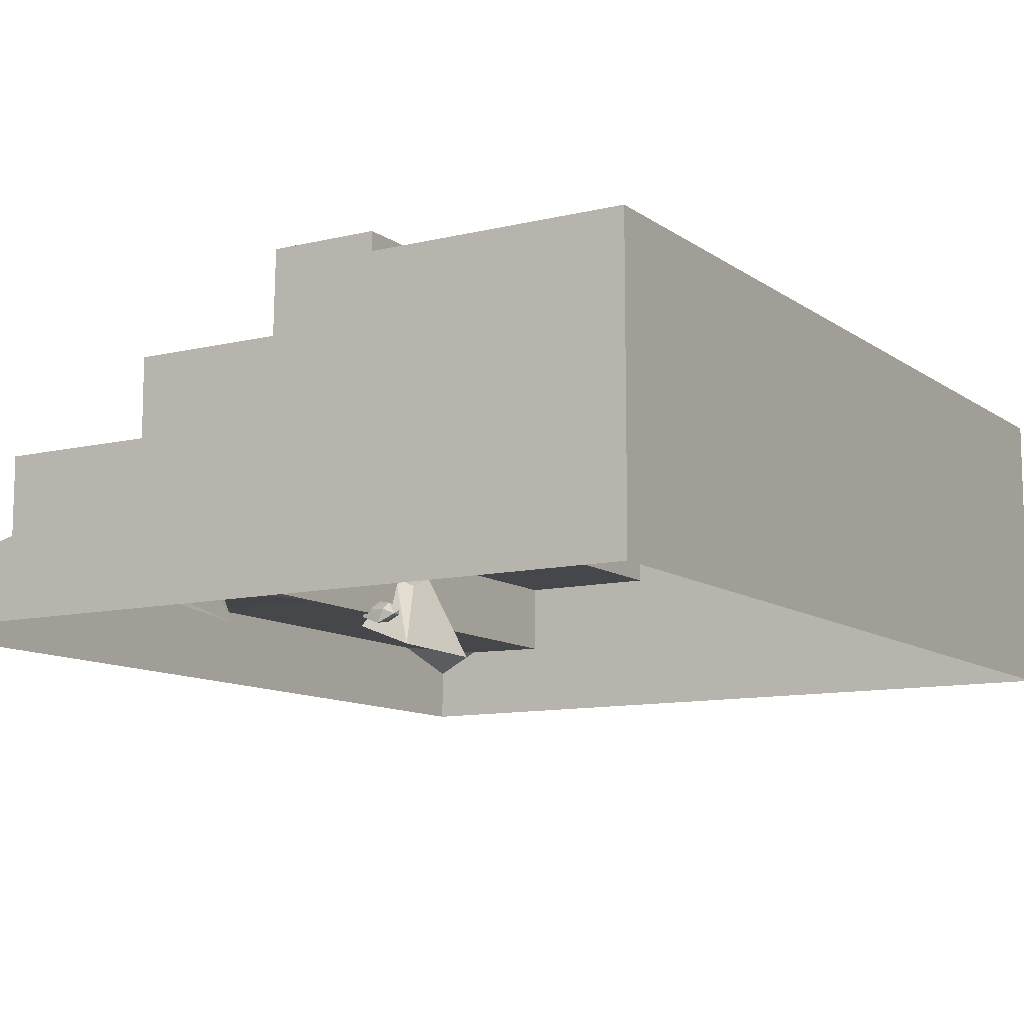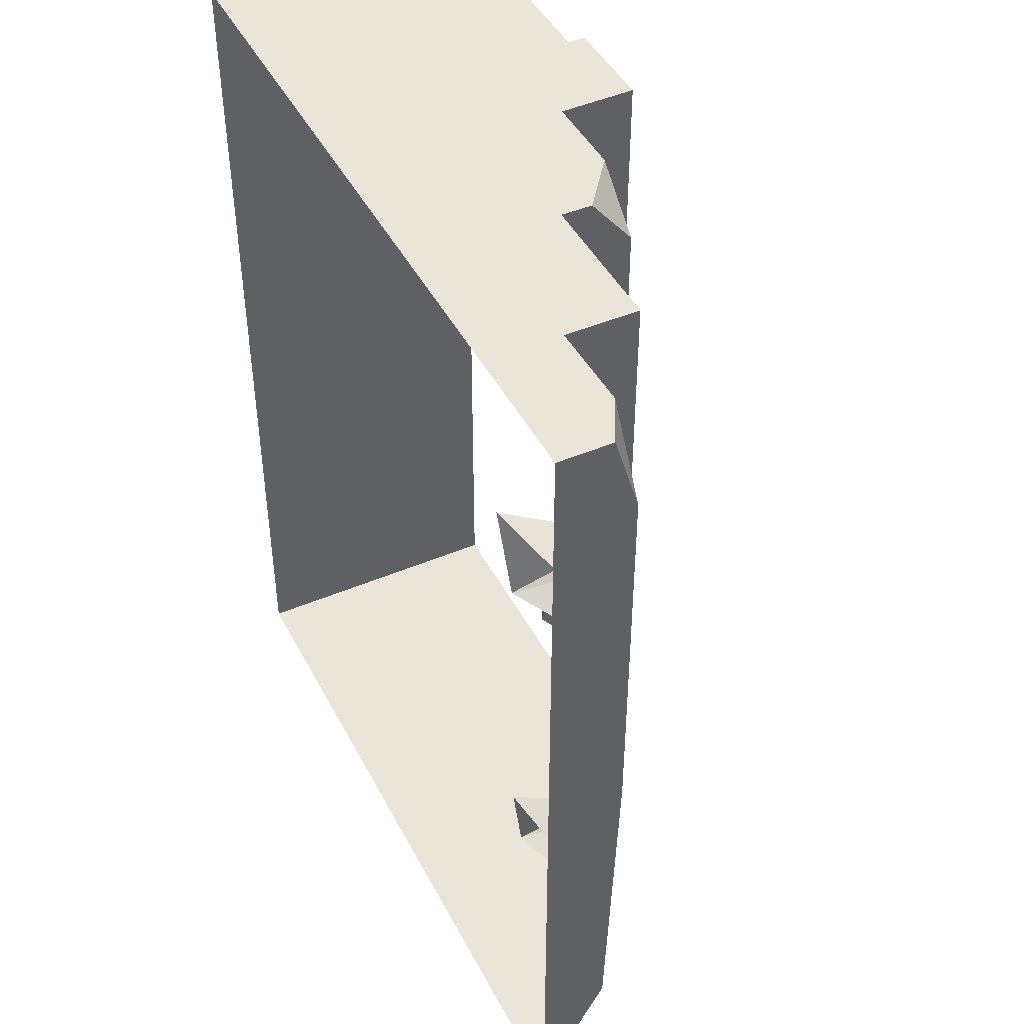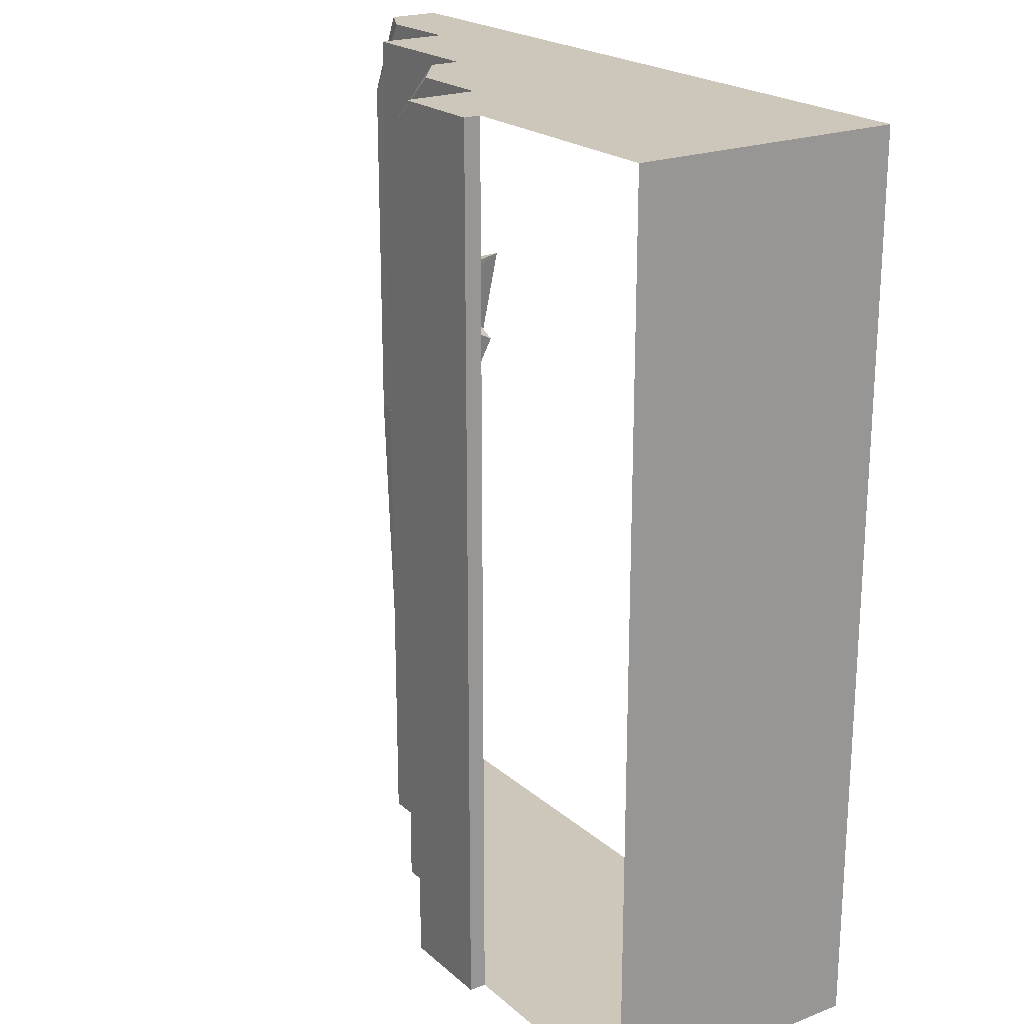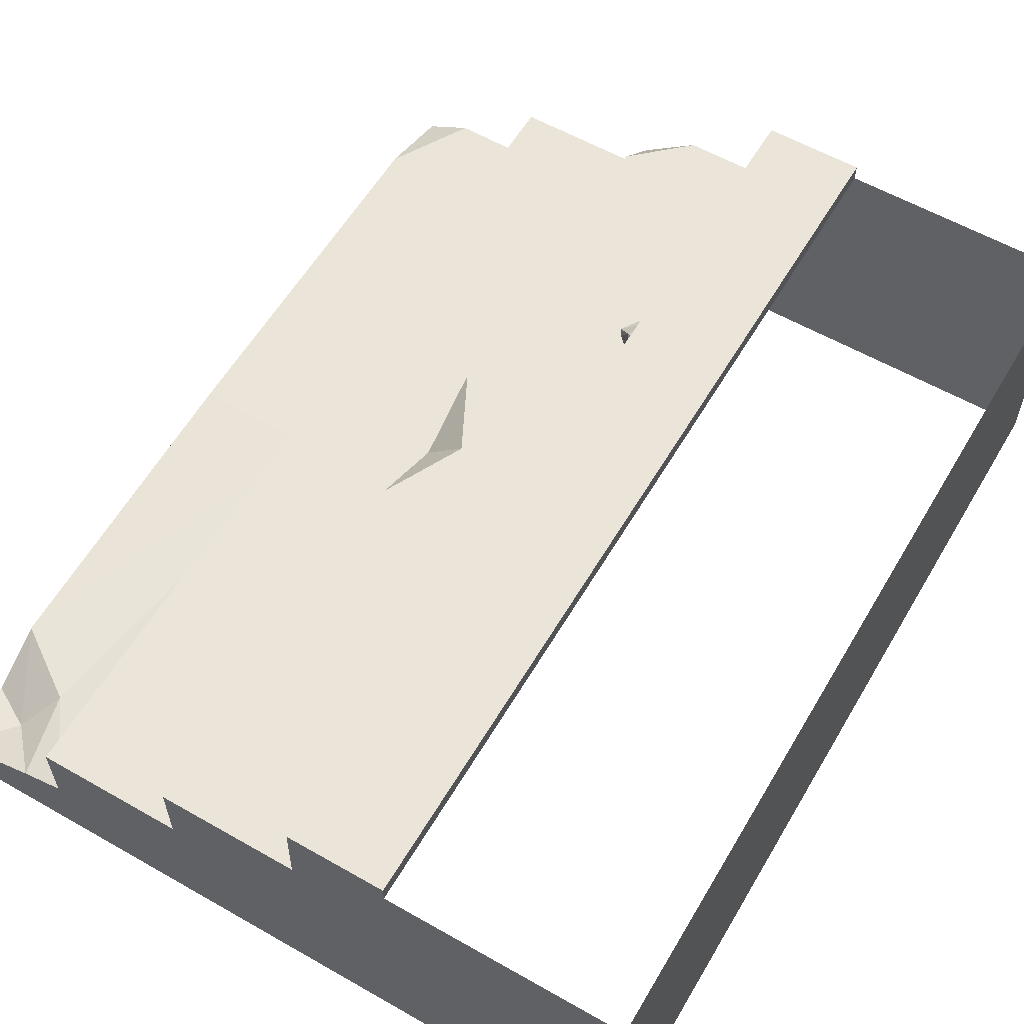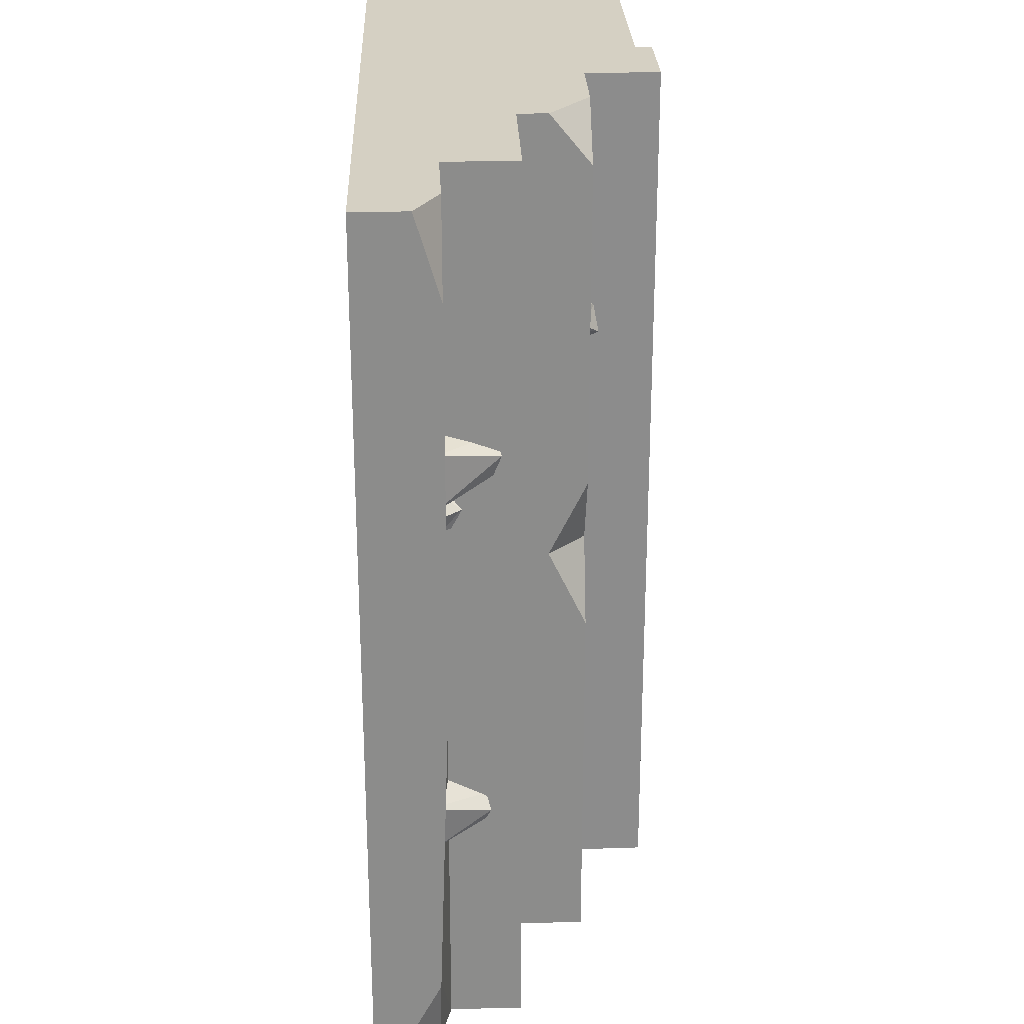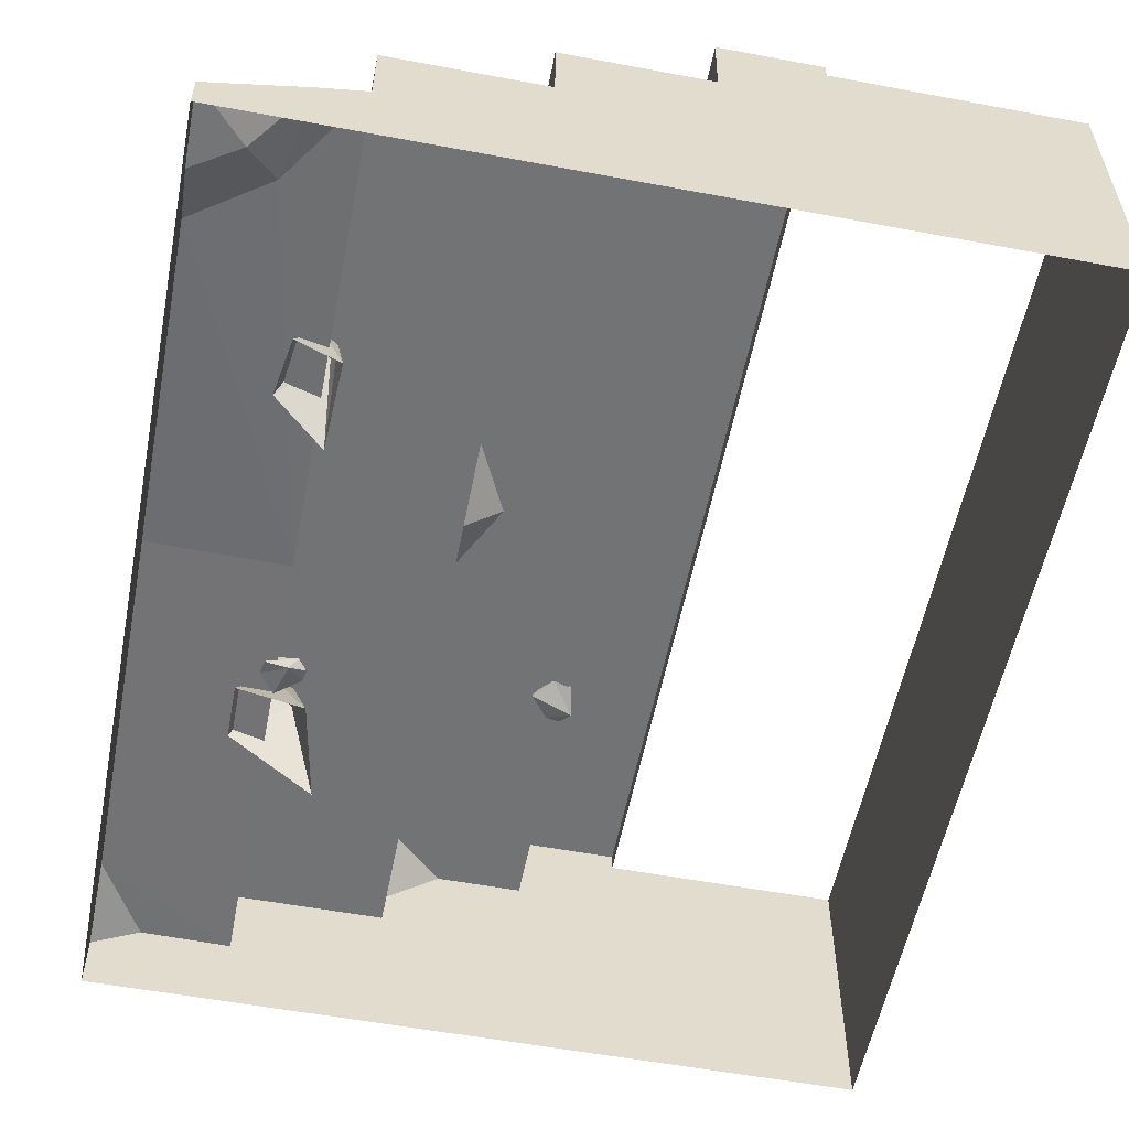
<metadata>
{"format":"obj","ext":"obj","renderer":"f3d","projection":"perspective","resolution":1024,"background":"white","views":[{"elev":-10.7,"azim":31.1,"up":"+Z"},{"elev":45.0,"azim":-116.2,"up":"+Y"},{"elev":21.4,"azim":55.8,"up":"+Y"},{"elev":58.8,"azim":30.4,"up":"+Z"},{"elev":26.1,"azim":-92.0,"up":"+Y"},{"elev":-55.9,"azim":-11.1,"up":"+Z"}]}
</metadata>
<code>
g juqing_fuben_376_build01
v 326.3 395.9 241
v 326.3 -2.3e-05 241
v 326.3 -1.4e-05 -8e-06
v 326.3 395.9 -8e-06
v 326.3 -395.9 241
v 326.3 -395.9 0
v 41.57 183.9 178.1
v 6.436 174.4 184.3
v 22.44 197.6 187.9
v 6.928 178.2 191.6
v 27.94 189.3 201.1
v 20.3 196.6 193.8
v 42.53 191.2 192.3
v 37.68 166.8 195.4
v 37.93 162.5 186.4
v 41.57 183.9 178.1
v 6.928 178.2 191.6
v 20.3 196.6 193.8
v 22.44 197.6 187.9
v 6.436 174.4 184.3
v 41.57 183.9 178.1
v 34.07 199.7 187.9
v 42.53 191.2 192.3
v 42.53 191.2 192.3
v 34.07 199.7 187.9
v 20.3 196.6 193.8
v 34.07 199.7 187.9
v 41.57 183.9 178.1
v 34.07 199.7 187.9
v 37.93 162.5 186.4
v 22.24 159.5 189.9
v 37.93 162.5 186.4
v 37.68 166.8 195.4
v 19.36 167.6 205.5
v 22.24 159.5 189.9
v 6.928 178.2 191.6
v 6.436 174.4 184.3
v 6.436 174.4 184.3
v 19.36 167.6 205.5
v -215.1 155.1 112.6
v -240.1 118.7 59.15
v -213.4 137.4 105.5
v -183.3 111.5 37.58
v -167 191.6 32.14
v -194.5 139.2 97.3
v -193.3 164.3 106.3
v -167 191.6 32.14
v -239.8 166.9 59.31
v -215.1 155.1 112.6
v -183.3 111.5 37.58
v -194.5 139.2 97.3
v -213.4 137.4 105.5
v -240.1 118.7 59.15
v -215.1 155.1 112.6
v -194.5 139.2 97.3
v -193.3 164.3 106.3
v -193.3 164.3 106.3
v -239.8 166.9 59.31
v -201.2 88.57 55.79
v -209.7 120.1 61.35
v -189 105.7 64.52
v -206.3 119.6 67.89
v -196.4 100.8 76.39
v -189.8 107.6 69.84
v -194.7 87.71 68.45
v -216.5 92.06 71.23
v -220.4 91.83 63.2
v -201.2 88.57 55.79
v -206.3 119.6 67.89
v -189.8 107.6 69.84
v -189 105.7 64.52
v -209.7 120.1 61.35
v -201.2 88.57 55.79
v -187 95.29 64.56
v -194.7 87.71 68.45
v -194.7 87.71 68.45
v -187 95.29 64.56
v -196.4 100.8 76.39
v -189 105.7 64.52
v -189.8 107.6 69.84
v -187 95.29 64.56
v -220.4 91.83 63.2
v -223.1 105.9 66.37
v -220.4 91.83 63.2
v -216.5 92.06 71.23
v -215.8 108.5 80.32
v -223.1 105.9 66.37
v -215.8 108.5 80.32
v -206.3 119.6 67.89
v -209.7 120.1 61.35
v -223.1 105.9 66.37
v -209.7 120.1 61.35
v -215.8 108.5 80.32
v -216.5 92.06 71.23
v -215.8 108.5 80.32
v -220.6 -175.8 102.6
v -237.3 -203.2 53.3
v -216.5 -186.7 97.93
v -199.5 -198.1 39.1
v -202.7 -129.6 29.64
v -204.8 -182.3 92.53
v -208.3 -166.2 98.47
v -202.7 -129.6 29.64
v -245.3 -157.8 47.54
v -220.6 -175.8 102.6
v -199.5 -198.1 39.1
v -204.8 -182.3 92.53
v -216.5 -186.7 97.93
v -237.3 -203.2 53.3
v -220.6 -175.8 102.6
v -204.8 -182.3 92.53
v -208.3 -166.2 98.47
v -208.3 -166.2 98.47
v -245.3 -157.8 47.54
f 1 2 3
f 3 4 1
f 2 5 6
f 6 3 2
f 7 8 9
f 10 11 12
f 13 14 15
f 15 16 13
f 17 18 19
f 19 20 17
f 21 22 23
f 24 25 11
f 9 26 27
f 28 9 29
f 7 30 31
f 32 33 34
f 34 35 32
f 34 36 37
f 37 35 34
f 31 38 7
f 10 39 11
f 11 33 24
f 11 25 12
f 11 34 33
f 40 41 42
f 43 44 45
f 46 47 48
f 48 49 46
f 50 51 52
f 52 53 50
f 54 55 56
f 44 57 45
f 54 42 55
f 40 58 41
f 59 60 61
f 62 63 64
f 65 66 67
f 67 68 65
f 69 70 71
f 71 72 69
f 73 74 75
f 76 77 78
f 79 80 77
f 59 61 81
f 59 82 83
f 84 85 86
f 86 87 84
f 88 89 90
f 90 91 88
f 83 92 59
f 62 93 63
f 78 94 76
f 78 77 80
f 78 95 94
f 96 97 98
f 99 100 101
f 102 103 104
f 104 105 102
f 106 107 108
f 108 109 106
f 110 111 112
f 100 113 101
f 110 98 111
f 96 114 97
g juqing_fuben_376_build01
v 326.3 395.9 -8e-06
v 122.2 395.9 241
v 326.3 395.9 241
v -326.1 395.9 -8e-06
v -326.1 326.5 67.03
v -326.1 395.9 46.2
v -210.6 4e-06 65.9
v -210.6 2e-06 128.3
v -210.6 395.9 128.3
v -210.6 395.9 65.9
v -84.44 395.9 128.3
v -84.44 352.3 190.6
v -84.44 395.9 154.8
v 36.07 395.9 190.6
v -37.16 395.9 190.6
v -84.44 395.9 128.3
v -210.6 395.9 65.9
v -210.6 395.9 128.3
v -326.1 395.9 -8e-06
v -286.4 395.9 67.03
v 36.07 -1e-05 190.6
v -84.44 67.36 190.6
v -50.07 -7e-06 190.6
v -84.44 395.9 128.3
v -210.6 395.9 128.3
v -210.6 2e-06 128.3
v -84.44 -3e-06 128.3
v -210.6 395.9 65.9
v -286.4 395.9 67.03
v -326.1 326.5 67.03
v -326.1 8e-06 67.03
v -210.6 4e-06 65.9
v 37.36 395.9 255.9
v 37.36 -1.3e-05 255.9
v 122.2 -1.6e-05 255.9
v 122.2 395.9 255.9
v 36.07 395.9 190.6
v 36.07 -1e-05 190.6
v 37.36 -1.3e-05 255.9
v 37.36 395.9 255.9
v 122.2 -1.5e-05 241
v 122.2 395.9 241
v 122.2 395.9 255.9
v 122.2 -1.6e-05 255.9
v 37.36 395.9 255.9
v 122.2 395.9 255.9
v 326.3 -395.9 0
v 326.3 -395.9 241
v 122.2 -395.9 241
v -210.6 -395.9 65.9
v -210.6 -395.9 128.3
v -84.44 -395.9 128.3
v -84.44 -395.9 190.6
v -84.44 -69.59 190.6
v -84.44 -3e-06 128.3
v 36.07 -395.9 190.6
v 36.03 -395.9 65.34
v 36.25 -395.9 0
v -84.44 -69.59 190.6
v -84.44 -395.9 190.6
v 36.07 -395.9 190.6
v -84.44 -395.9 128.3
v -210.6 -395.9 128.3
v -264 -322.9 57.03
v -210.6 -395.9 65.9
v 37.36 -395.9 255.9
v 122.2 -395.9 255.9
v 36.07 -395.9 190.6
v 37.36 -395.9 255.9
v 122.2 -395.9 255.9
v 122.2 -395.9 241
v 122.2 -395.9 255.9
v 37.36 -395.9 255.9
v -84.44 67.36 190.6
v -84.44 -4e-06 157.1
v -50.07 -7e-06 190.6
v -84.44 -69.59 190.6
v -247 -395.9 56.46
v -264 -322.9 57.03
v -287.7 -354.3 33.57
v -326.1 8e-06 67.03
v -326.1 1.1e-05 8e-06
v -326.1 -332.5 30.05
v -326.1 -280.4 57.62
v -326.1 -395.9 0
v -326.3 -395.9 31.28
v -326.1 -280.4 57.62
v -326.1 -332.5 30.05
v -326.3 -395.9 31.28
v -247 -395.9 56.46
v -326.3 -395.9 31.28
v -326.1 -395.9 0
v -326.1 -280.4 57.62
v -247 -395.9 56.46
v -286.4 395.9 67.03
v -326.1 395.9 46.2
v -326.1 326.5 67.03
v -37.16 395.9 190.6
v -84.44 395.9 154.8
v -84.44 352.3 190.6
v -84.44 -395.9 190.6
v -84.44 -395.9 128.3
v -210.6 -395.9 128.3
v -210.6 -395.9 65.9
v -50.07 -7e-06 190.6
v 36.07 395.9 190.6
v -84.44 -4e-06 157.1
v -84.44 67.36 190.6
v -84.44 -4e-06 157.1
v -326.1 395.9 46.2
v -84.44 395.9 154.8
v -37.16 395.9 190.6
v -84.44 352.3 190.6
f 115 116 117
f 118 119 120
f 121 122 123
f 123 124 121
f 125 126 127
f 128 115 129
f 130 115 131
f 131 132 130
f 131 115 133
f 133 134 131
f 135 136 137
f 138 139 140
f 140 141 138
f 142 143 144
f 142 144 145
f 146 142 145
f 147 148 149
f 149 150 147
f 115 128 116
f 151 152 153
f 153 154 151
f 155 156 157
f 157 158 155
f 116 128 159
f 159 160 116
f 161 162 163
f 121 164 165
f 165 122 121
f 166 167 168
f 168 169 166
f 170 171 161
f 172 161 171
f 173 174 175
f 175 135 173
f 176 141 140
f 140 177 176
f 146 178 179
f 180 181 149
f 149 148 180
f 161 163 170
f 182 183 153
f 153 152 182
f 155 158 184
f 184 185 155
f 163 186 187
f 187 170 163
f 188 189 190
f 189 191 190
f 192 193 194
f 195 196 197
f 197 198 195
f 197 199 200
f 194 201 202
f 194 202 203
f 194 203 192
f 204 205 206
f 196 199 197
f 146 145 207
f 207 178 146
f 178 208 179
f 209 210 211
f 212 213 214
f 170 215 216
f 216 171 170
f 216 217 218
f 218 171 216
f 171 206 172
f 194 193 201
f 135 219 173
f 135 220 136
f 169 221 222
f 168 223 169
f 125 169 222
f 222 126 125
f 196 195 119
f 119 118 196
f 133 224 134
f 130 225 129
f 129 115 130
f 220 226 227
f 227 136 220
f 218 204 206
f 206 171 218

</code>
